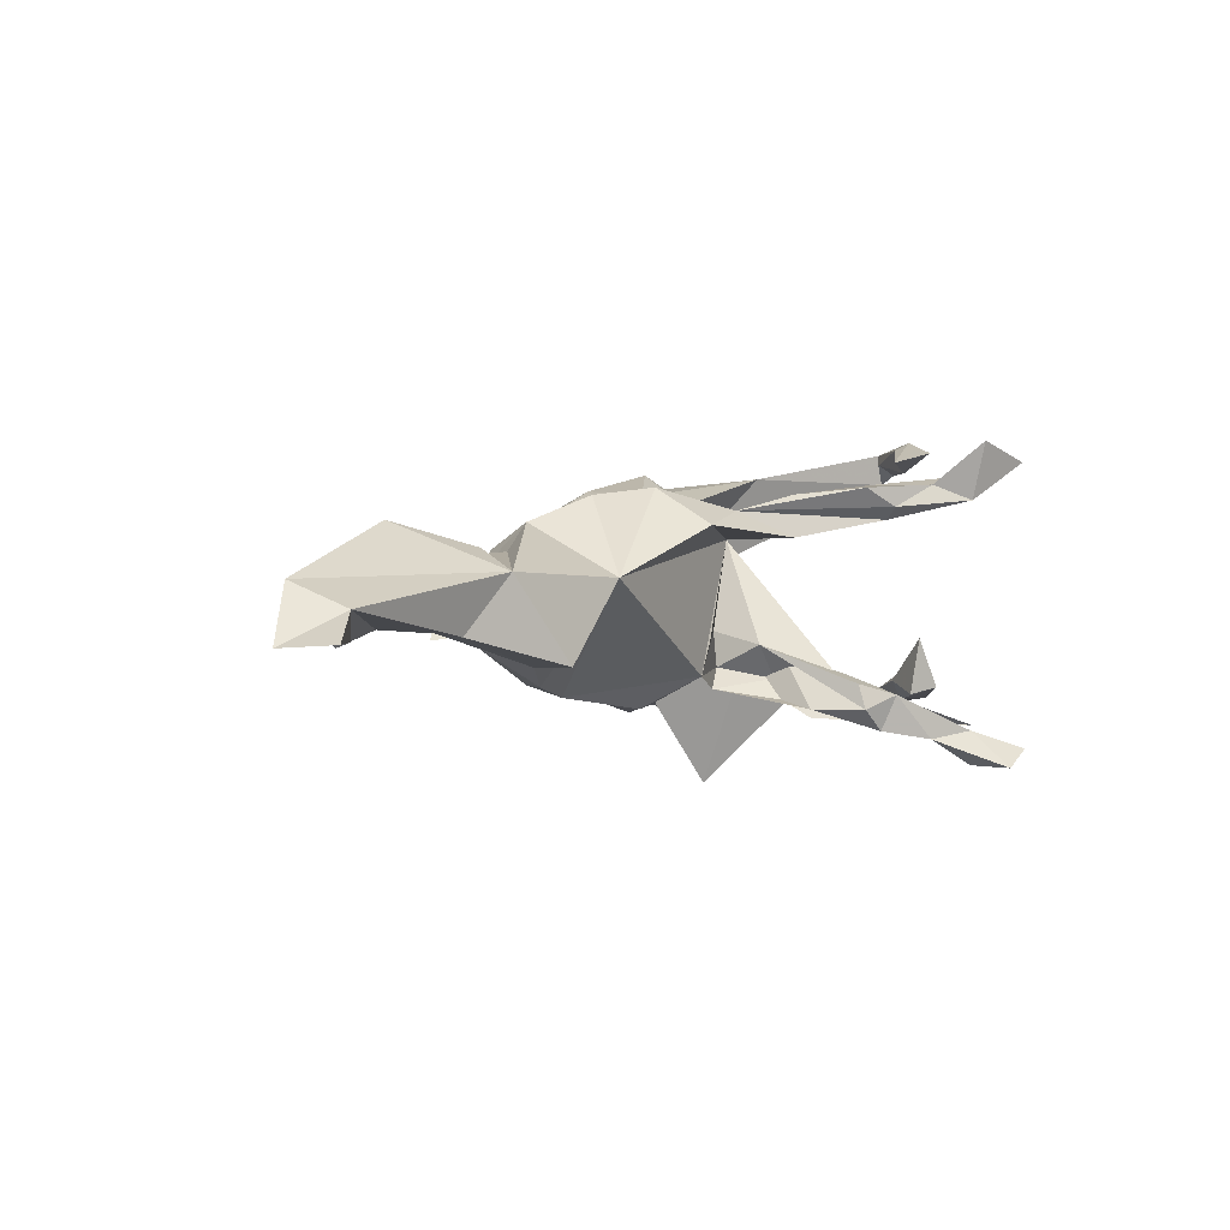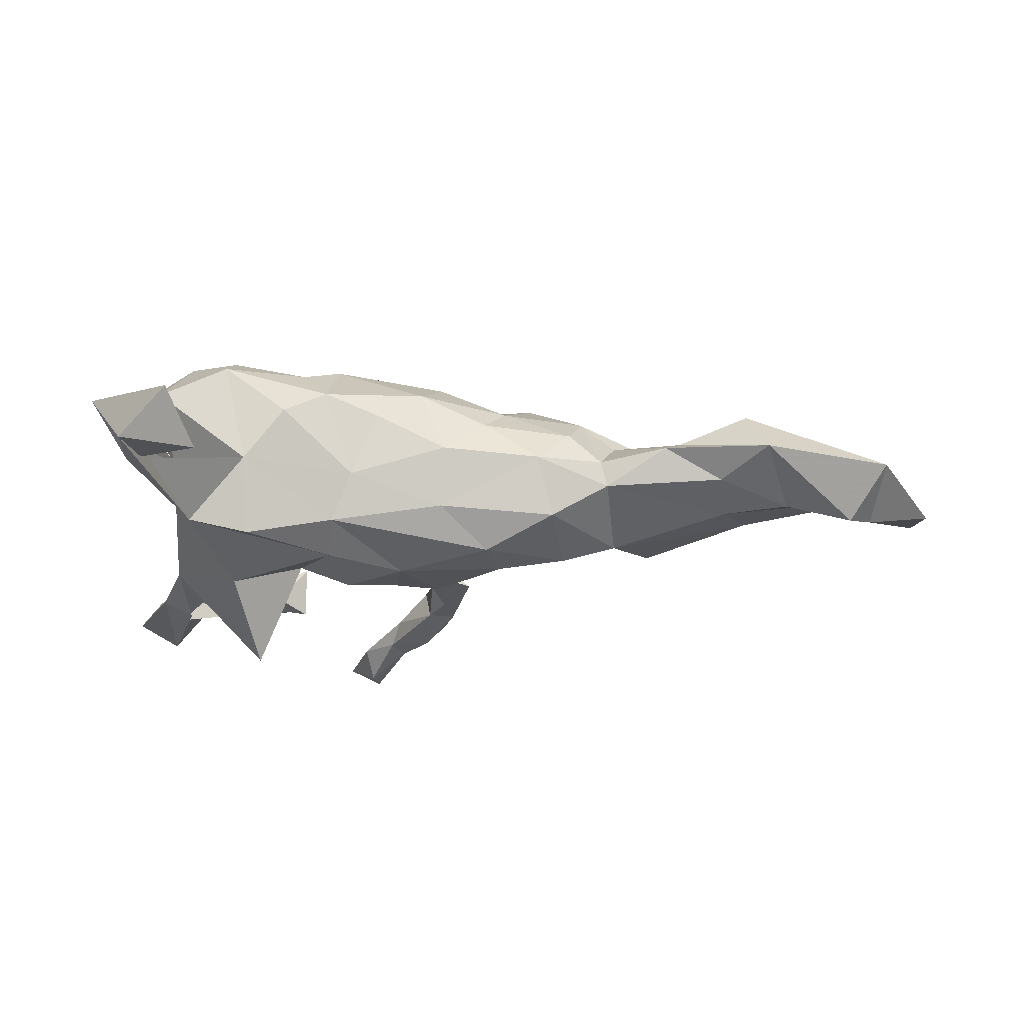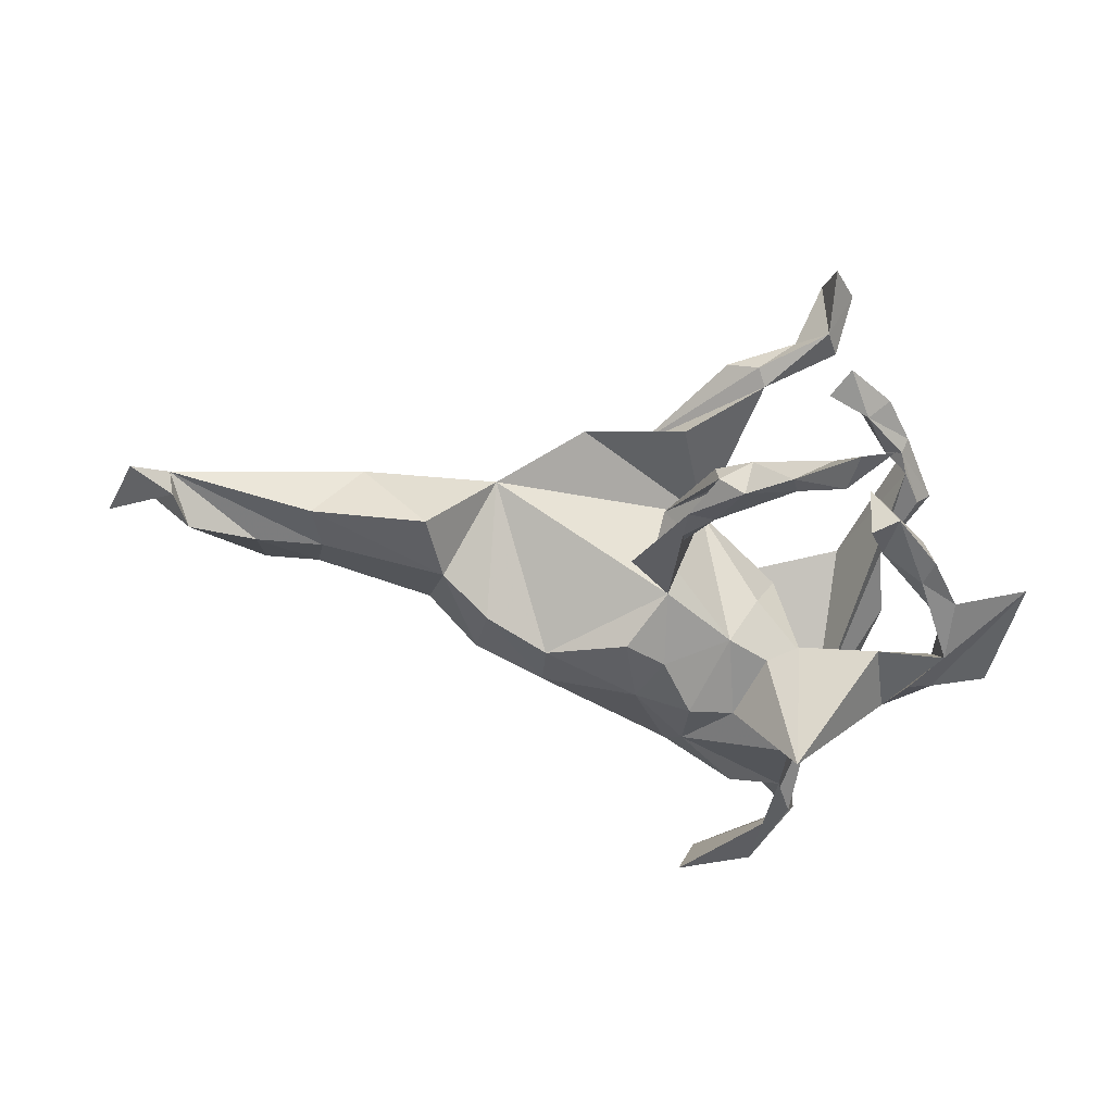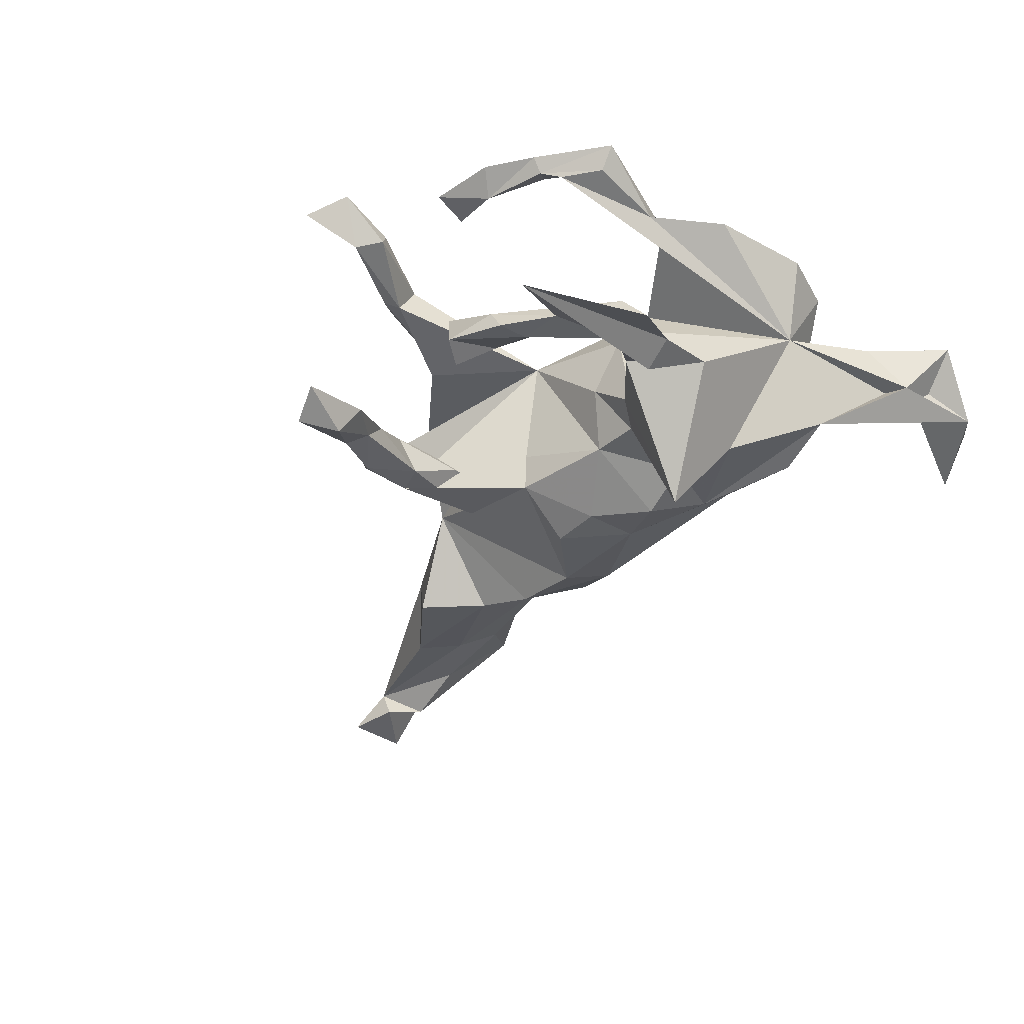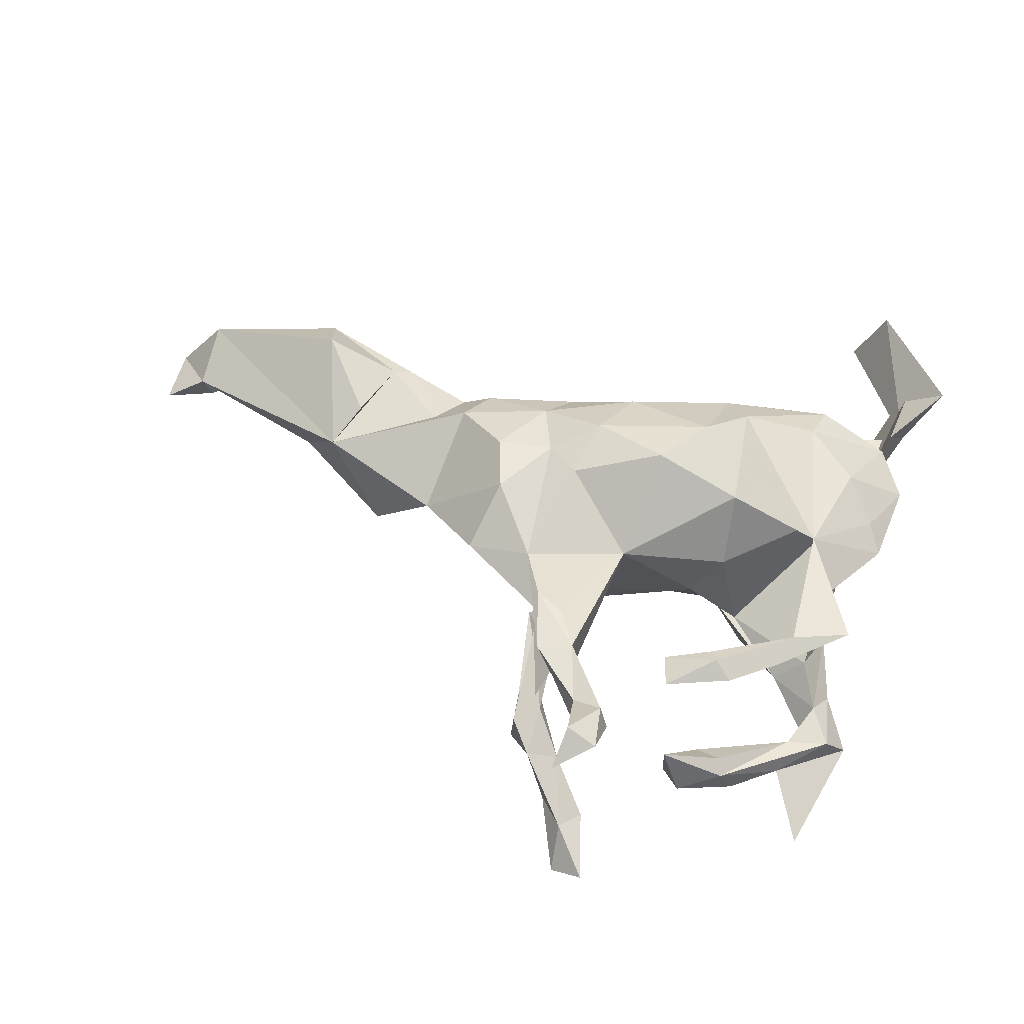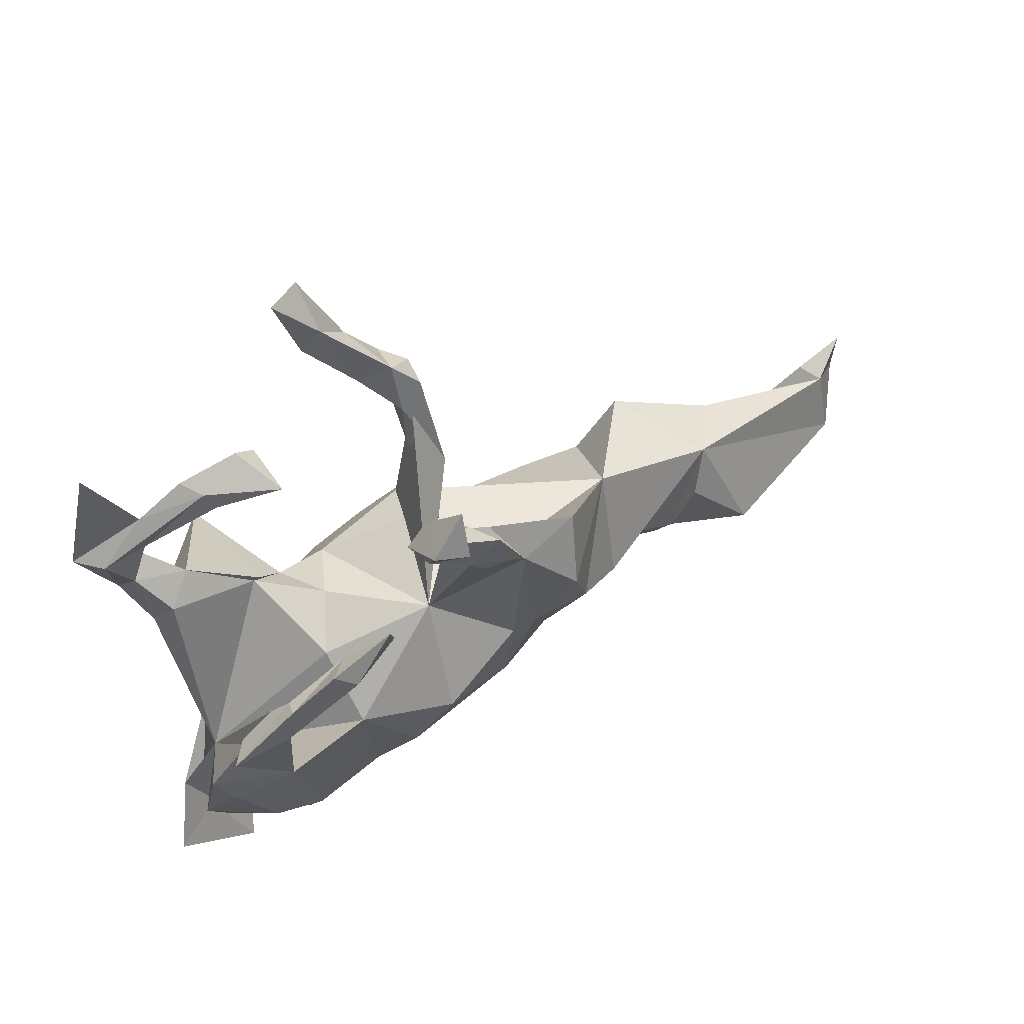
<metadata>
{"format":"obj","ext":"obj","renderer":"f3d","projection":"perspective","resolution":1024,"background":"white","views":[{"elev":-0.2,"azim":110.7,"up":"+Z"},{"elev":-13.6,"azim":-4.8,"up":"+Z"},{"elev":-49.0,"azim":153.5,"up":"+Z"},{"elev":-39.7,"azim":-124.4,"up":"+Z"},{"elev":58.1,"azim":-164.5,"up":"+Z"},{"elev":61.6,"azim":-31.9,"up":"+Y"}]}
</metadata>
<code>
v 0.8024 -0.08668 -0.02354
v 0.8695 -0.1607 -0.07223
v 0.8682 -0.06775 -0.06762
v 0.7999 -0.1813 0.01517
v 0.5876 -0.2296 0.03154
v 0.7444 -0.1386 -0.07341
v 0.7896 -0.09395 -0.0651
v 0.6343 -0.1351 -0.04981
v 0.5808 -0.03326 -0.05988
v 0.5144 0.009981 0.02872
v 0.5182 -0.1624 -0.01211
v 0.5364 -0.09413 -0.05504
v 0.5648 -0.1564 0.09932
v 0.4798 -0.05188 0.06253
v 0.3162 0.08963 0.02332
v 0.4225 0.06082 -0.1017
v 0.4232 -0.1671 0.03993
v 0.4488 -0.1532 0.04939
v 0.3516 -0.02625 -0.104
v 0.326 -0.1445 -0.02267
v 0.3481 -0.06927 0.06111
v 0.2912 -0.0632 0.1056
v 0.2073 0.1917 0.1007
v 0.2637 -0.1311 0.06668
v 0.0202 0.1121 -0.1221
v 0.3156 -0.1417 0.01935
v 0.2608 -0.05459 -0.134
v 0.2076 0.005631 0.1474
v -0.04394 0.1307 0.08788
v 0.1058 0.195 0.1252
v 0.08243 0.3858 -0.1675
v 0.09045 0.3045 -0.1673
v 0.1807 0.09496 0.158
v 0.2302 -0.1638 -0.07939
v 0.08496 0.2247 -0.07278
v 0.08054 0.3742 -0.1295
v 0.04849 0.3998 -0.1998
v 0.1111 0.1594 -0.1384
v 0.122 -0.1345 -0.135
v 0.004054 0.4648 -0.2125
v 0.04741 0.3105 -0.1638
v 0.0669 0.2735 0.08594
v 0.0435 0.4225 -0.146
v 0.04101 0.3476 -0.1174
v 0.04768 0.2354 -0.1236
v 0.07011 0.1527 -0.1069
v -0.04141 0.5733 -0.2555
v 0.06757 0.273 0.1499
v 0.1499 -0.06543 -0.1526
v -0.0191 0.439 -0.1993
v -0.03792 0.5144 -0.2005
v -0.006812 0.4092 -0.1612
v -0.01542 0.3921 0.1137
v 0.0412 0.3765 0.1596
v -0.0542 0.5101 -0.2531
v 0.1545 -0.1022 0.1096
v 0.02132 0.3014 0.155
v 0.1219 -0.01275 0.1352
v 0.2042 -0.1782 0.01698
v -0.06867 0.4822 -0.2053
v -0.09453 0.5842 -0.2287
v 0.06819 0.03221 0.1527
v -0.0397 0.5919 0.1965
v 0.1176 -0.1574 0.07513
v 0.004437 0.4109 0.1321
v -0.04909 0.5349 0.2311
v -0.01299 0.3627 0.1656
v -0.06744 0.511 0.1434
v 0.04159 -0.1814 -0.07154
v -0.03926 0.4565 0.1665
v 0.0501 0.141 -0.05246
v -0.01914 -0.07669 -0.162
v 0.04816 0.02132 -0.1721
v -0.09969 0.4785 0.1477
v 0.04872 -0.06279 0.1618
v -0.08475 0.4651 0.1791
v -0.0965 0.549 0.2173
v -0.02598 0.01049 -0.1688
v 0.04609 -0.1955 0.02462
v -0.1877 0.3861 -0.1518
v -0.1215 0.06295 -0.1158
v -0.1059 -0.0525 -0.1831
v -0.1377 -0.1941 -0.1026
v -0.163 0.3667 0.2087
v -0.06796 -0.01162 0.1918
v -0.1757 0.4204 0.2233
v -0.1601 0.09661 -0.03397
v -0.06539 -0.1972 0.07653
v -0.1868 0.401 -0.06407
v -0.2358 0.3446 -0.1317
v -0.2753 0.3621 -0.1084
v 0.01025 -0.1512 0.1256
v -0.219 0.42 -0.1416
v -0.1293 -0.09662 0.1792
v -0.1961 0.05294 -0.12
v -0.2392 0.3636 0.1969
v -0.1881 -0.04883 -0.1538
v -0.2316 0.3508 0.233
v -0.1509 -0.2037 0.1094
v -0.3054 0.383 -0.1605
v -0.2345 0.09433 -0.1092
v -0.285 0.3866 -0.1223
v -0.2037 0.01114 0.151
v -0.1408 -0.1396 -0.1502
v -0.3359 0.3397 0.2222
v -0.2423 0.3698 0.2449
v -0.2076 0.07944 0.05139
v -0.1071 -0.2052 -0.02537
v -0.3071 0.3405 -0.1629
v -0.3497 0.2924 0.2329
v -0.3119 0.3027 0.2149
v -0.2691 0.3907 0.2286
v -0.2555 0.02172 -0.3024
v -0.1889 -0.1536 0.1537
v -0.3348 0.1691 -0.1422
v -0.3688 -0.2024 -0.1087
v -0.4034 -0.1207 0.008042
v -0.2431 0.08583 -0.1129
v -0.2823 -0.2355 -0.01039
v -0.3745 0.33 -0.1682
v -0.2747 -0.2112 -0.1299
v -0.3001 -0.06242 -0.1817
v -0.3171 -0.1948 0.1517
v -0.3302 0.3235 0.1988
v -0.3524 0.2976 0.1854
v -0.407 0.2424 -0.1932
v -0.3823 0.2798 -0.1514
v -0.3861 0.1673 -0.1993
v -0.3796 0.1475 -0.1038
v -0.3456 0.08614 0.1988
v -0.2186 -0.2407 0.07033
v -0.3903 0.1479 0.1494
v -0.4316 0.4313 -0.2096
v -0.3414 -0.511 -0.07137
v -0.4129 0.2065 -0.1467
v -0.4321 0.2544 0.2148
v -0.4809 0.2424 -0.2053
v -0.4037 0.06964 -0.1445
v -0.434 0.1673 -0.1744
v -0.4481 0.2615 -0.159
v -0.4037 0.253 0.183
v -0.3039 -0.1369 0.1774
v -0.4546 0.0465 0.1366
v -0.4306 0.005947 0.1581
v -0.3822 -0.05329 0.191
v -0.4266 -0.1741 0.1098
v -0.4707 -0.09193 0.114
v -0.3863 -0.5302 0.01864
v -0.46 -0.4563 -0.04164
v -0.4379 -0.262 0.03325
v -0.4615 -0.3167 -0.03918
v -0.5125 -0.374 0.03739
f 111 124 96
f 105 96 124
f 98 111 96
f 125 124 111
f 136 110 105
f 106 105 110
f 124 136 105
f 130 110 136
f 110 130 125
f 117 125 130
f 111 110 125
f 132 130 136
f 141 132 136
f 143 130 132
f 94 85 103
f 29 103 85
f 114 94 103
f 75 85 94
f 106 86 112
f 96 112 86
f 105 106 112
f 84 86 106
f 96 105 112
f 96 86 84
f 98 84 106
f 110 98 106
f 96 84 98
f 111 98 110
f 23 30 33
f 58 33 30
f 33 15 23
f 29 23 15
f 28 15 33
f 58 28 33
f 22 15 28
f 10 15 22
f 56 22 28
f 56 28 58
f 85 75 62
f 58 62 75
f 29 85 62
f 92 75 94
f 13 4 10
f 1 10 4
f 14 13 10
f 5 4 13
f 117 132 125
f 141 125 132
f 30 23 42
f 29 42 23
f 53 30 42
f 53 42 29
f 67 53 29
f 65 30 53
f 134 151 148
f 152 148 151
f 150 152 151
f 149 148 152
f 1 6 8
f 5 8 6
f 12 1 8
f 7 6 1
f 4 5 6
f 59 34 20
f 19 20 34
f 26 59 20
f 69 34 59
f 17 26 20
f 24 59 26
f 20 12 11
f 8 11 12
f 17 20 11
f 19 12 20
f 4 6 7
f 149 152 150
f 134 148 149
f 128 133 126
f 120 126 133
f 138 128 126
f 139 133 128
f 126 127 135
f 140 135 127
f 115 126 135
f 109 127 126
f 129 115 135
f 138 126 115
f 137 120 133
f 139 137 133
f 140 120 137
f 102 120 140
f 139 140 137
f 109 126 120
f 100 109 120
f 90 127 109
f 120 102 100
f 93 100 102
f 93 109 100
f 90 109 93
f 60 50 52
f 41 52 50
f 51 60 52
f 55 50 60
f 50 40 37
f 43 37 40
f 41 50 37
f 55 40 50
f 61 55 60
f 43 51 52
f 61 60 51
f 47 40 55
f 61 47 55
f 51 40 47
f 47 61 51
f 43 40 51
f 9 1 12
f 7 3 2
f 1 2 3
f 4 7 2
f 1 3 7
f 119 131 123
f 99 123 131
f 146 119 123
f 19 9 12
f 10 1 9
f 64 59 24
f 56 64 24
f 79 59 64
f 92 79 64
f 69 59 79
f 56 92 64
f 88 79 92
f 99 88 92
f 108 79 88
f 69 79 108
f 99 108 88
f 131 108 99
f 119 108 131
f 11 5 17
f 18 17 5
f 21 26 17
f 4 2 1
f 5 11 8
f 74 76 77
f 66 77 76
f 68 74 77
f 67 76 74
f 149 151 134
f 116 151 149
f 119 151 116
f 116 121 119
f 83 119 121
f 108 119 83
f 104 83 121
f 83 69 108
f 39 69 83
f 34 69 39
f 72 39 83
f 117 116 149
f 117 151 119
f 104 121 116
f 104 72 83
f 82 72 104
f 49 39 72
f 39 49 27
f 15 27 49
f 34 39 27
f 19 34 27
f 19 27 15
f 25 15 49
f 73 25 49
f 72 73 49
f 78 25 73
f 22 24 26
f 18 21 17
f 22 26 21
f 114 123 99
f 142 146 123
f 117 119 146
f 147 146 145
f 142 145 146
f 144 147 145
f 117 146 147
f 144 143 147
f 117 147 143
f 130 143 144
f 130 144 145
f 117 103 107
f 29 107 103
f 118 117 107
f 130 103 117
f 87 107 29
f 117 143 132
f 10 21 18
f 18 13 14
f 18 14 10
f 22 21 10
f 56 24 22
f 5 13 18
f 77 66 63
f 68 63 66
f 68 77 63
f 124 125 141
f 136 124 141
f 57 67 29
f 74 53 67
f 57 48 67
f 54 67 48
f 30 48 57
f 30 54 48
f 70 67 54
f 65 54 30
f 70 54 65
f 68 65 53
f 70 76 67
f 68 53 74
f 66 76 70
f 68 70 65
f 66 70 68
f 122 104 116
f 78 72 82
f 97 82 104
f 122 116 117
f 97 104 122
f 113 97 122
f 81 82 97
f 78 73 72
f 122 117 138
f 129 138 117
f 78 82 81
f 95 81 97
f 25 78 81
f 95 97 113
f 138 113 122
f 101 95 113
f 115 101 113
f 118 95 101
f 87 81 95
f 71 25 81
f 118 101 115
f 129 118 115
f 138 115 113
f 41 32 38
f 25 38 32
f 45 41 38
f 37 32 41
f 138 129 135
f 139 138 135
f 31 32 37
f 29 32 31
f 43 31 37
f 140 139 135
f 128 138 139
f 30 57 29
f 142 130 145
f 62 30 29
f 117 149 150
f 16 10 9
f 15 10 16
f 107 87 118
f 95 118 87
f 81 87 29
f 71 81 29
f 35 71 29
f 151 117 150
f 19 16 9
f 25 29 15
f 32 29 25
f 15 16 19
f 129 117 118
f 35 46 71
f 25 71 46
f 45 46 35
f 31 35 29
f 38 25 46
f 102 89 93
f 80 93 89
f 91 89 102
f 44 41 45
f 35 44 45
f 52 41 44
f 90 89 91
f 127 91 102
f 127 90 91
f 80 89 90
f 44 36 43
f 31 43 36
f 52 44 43
f 35 36 44
f 35 31 36
f 46 45 38
f 140 127 102
f 90 93 80
f 142 123 114
f 130 142 114
f 94 114 99
f 92 94 99
f 56 75 92
f 58 75 56
f 103 130 114
f 30 62 58

</code>
